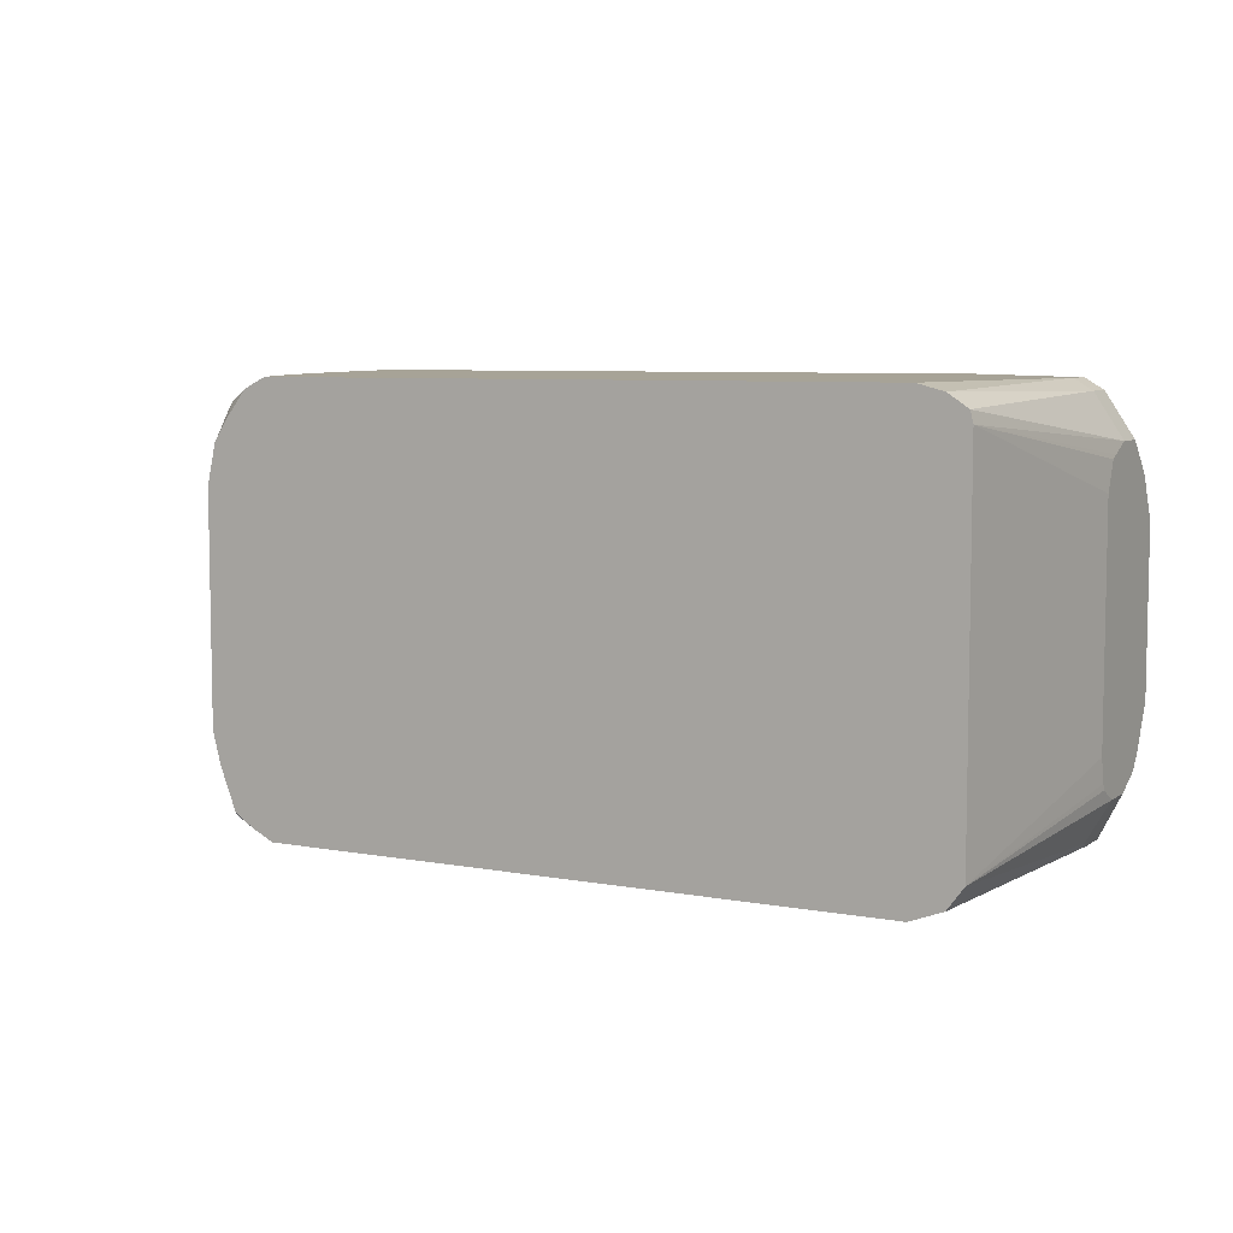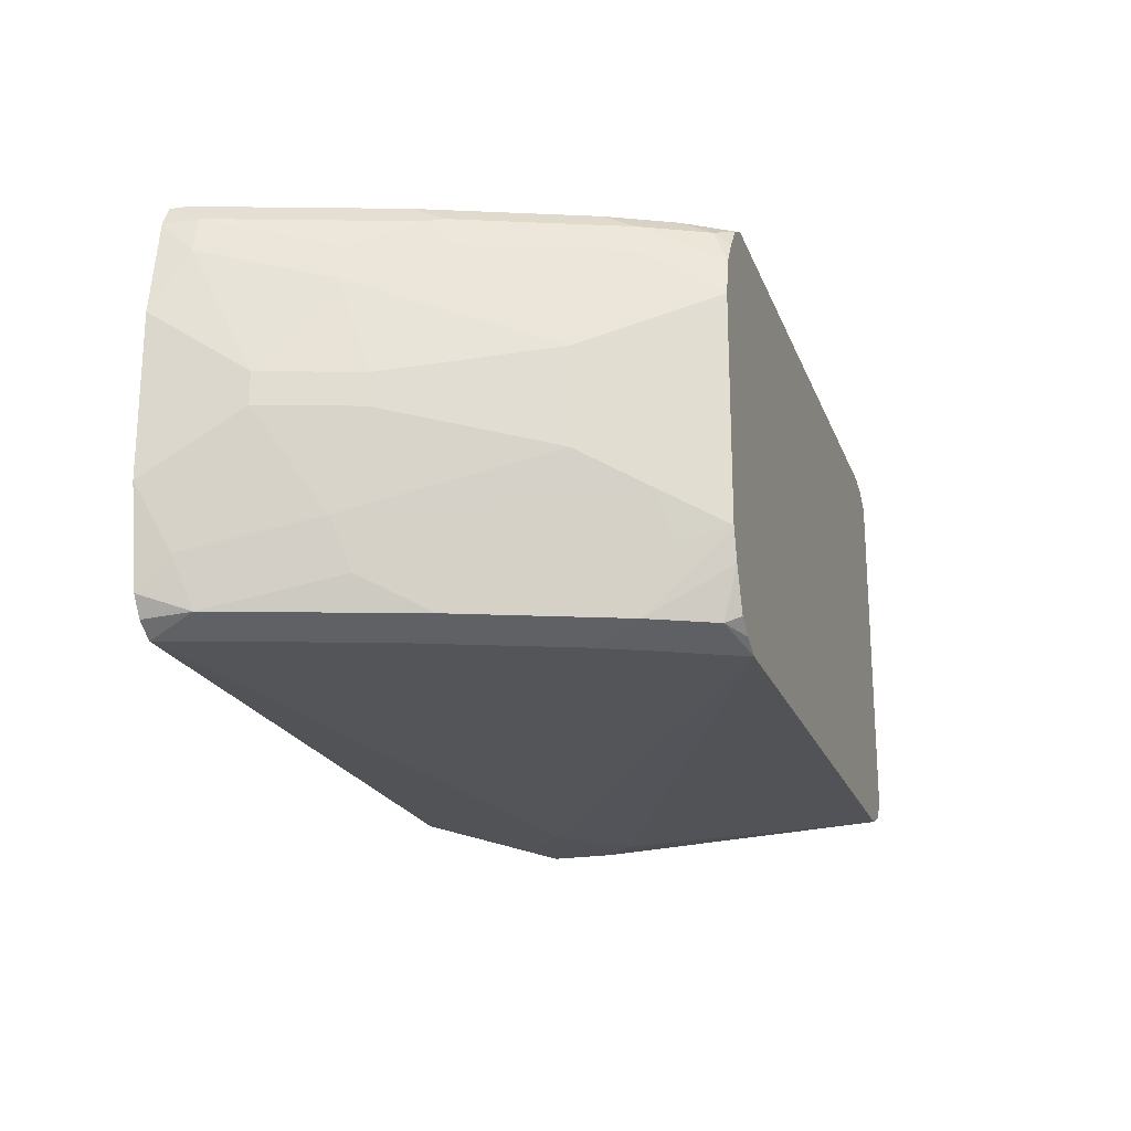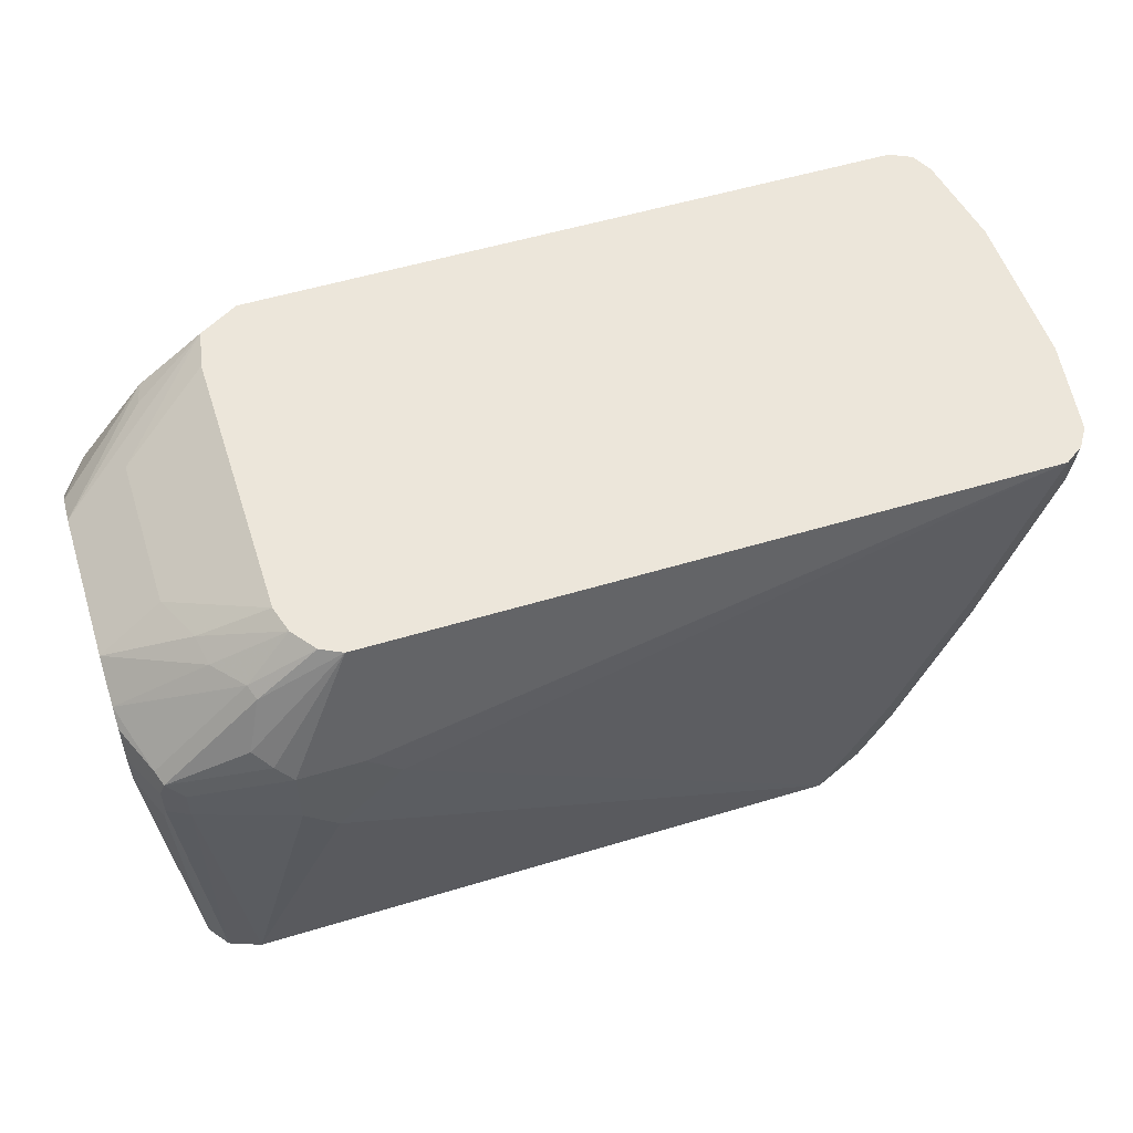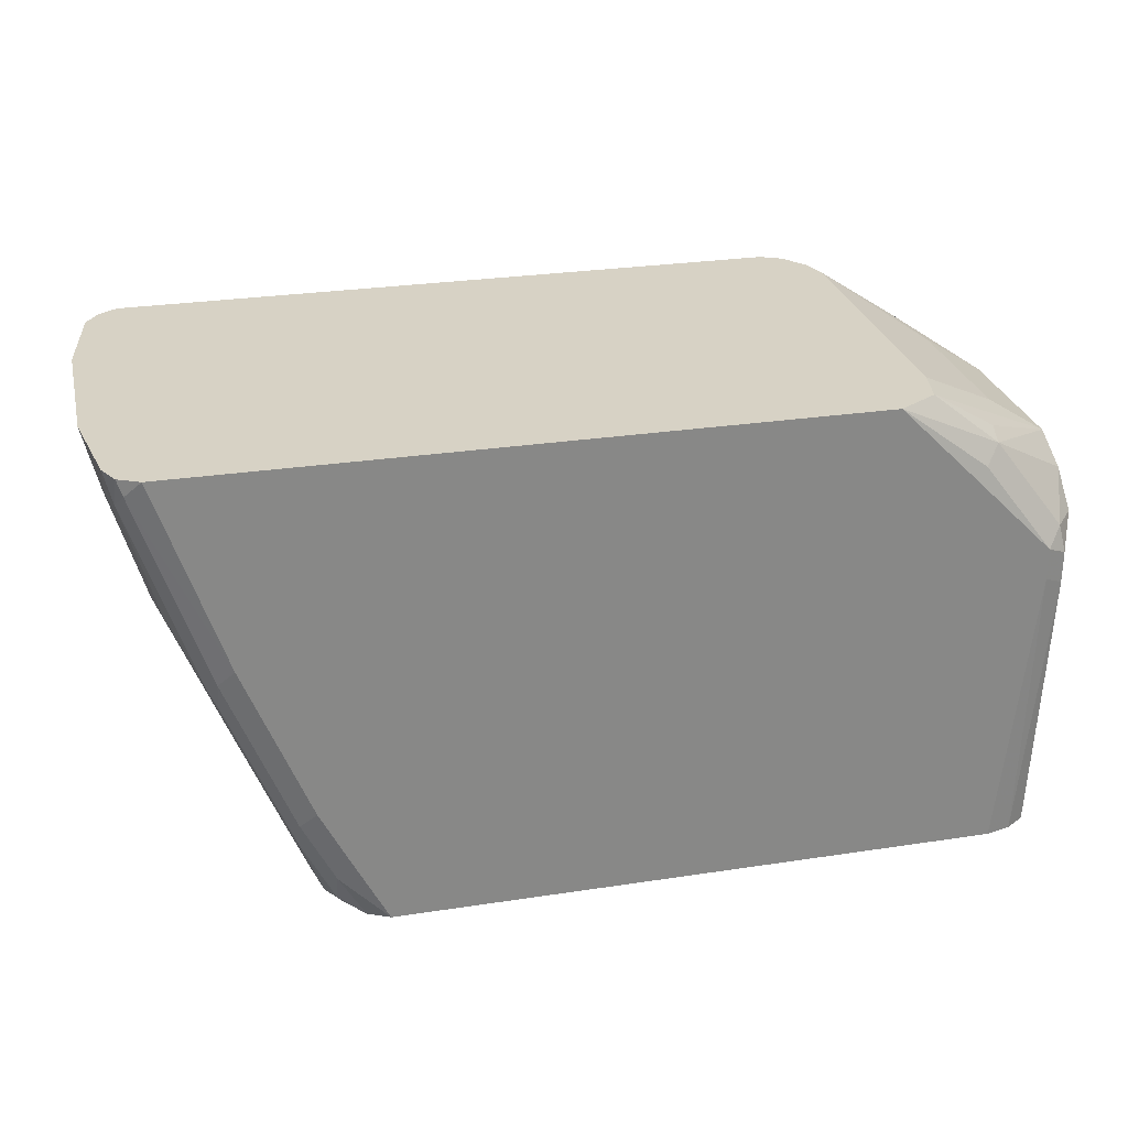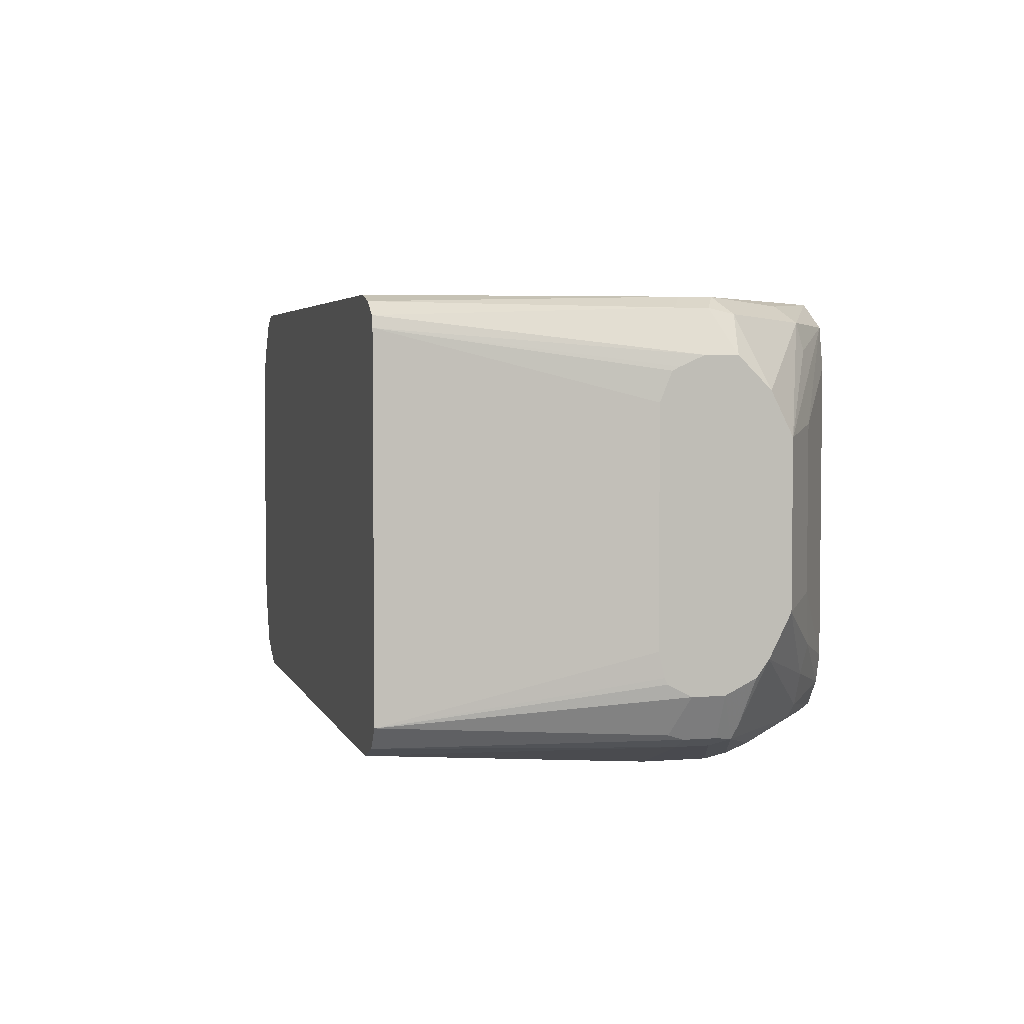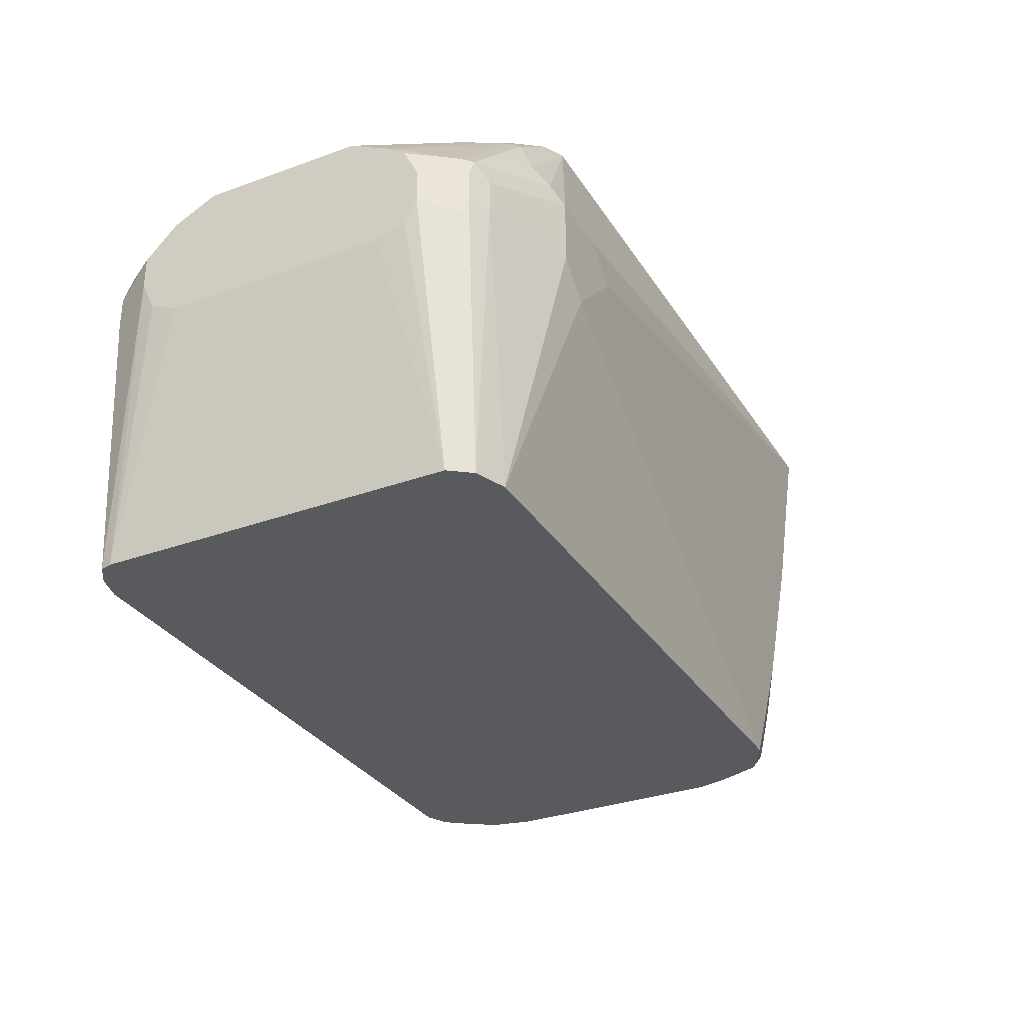
<metadata>
{"format":"obj","ext":"obj","renderer":"f3d","projection":"perspective","resolution":1024,"background":"white","views":[{"elev":6.7,"azim":-151.4,"up":"+Y"},{"elev":-20.9,"azim":107.3,"up":"+Y"},{"elev":54.3,"azim":-17.8,"up":"+Z"},{"elev":27.5,"azim":166.8,"up":"+Z"},{"elev":3.9,"azim":-104.7,"up":"+Y"},{"elev":-31.5,"azim":-62.8,"up":"+Z"}]}
</metadata>
<code>
v 0.2084 0.09058 0.09059
v 0.2084 -0.07252 0.09059
v 0.213 0.1133 0.09059
v 0.1571 0.0604 0.06039
v 0.213 -0.08837 0.09059
v 0.1571 -0.0302 0.06039
v 0.1692 -0.0604 0.06644
v 0.2356 0.1268 0.09059
v 0.1752 0.1148 0.06039
v 0.1722 0.09967 0.06342
v 0.1207 0.05437 0.03625
v 0.2236 -0.1027 0.09059
v 0.1722 -0.07702 0.06342
v 0.1873 -0.09664 0.06644
v 0.1207 -0.03624 0.03625
v 0.2357 0.1269 0.09059
v 0.136 0.1178 0.009047
v 0.1207 0.07853 0.02415
v 0.1843 0.1238 0.05134
v 0.2356 -0.1087 0.09059
v 0.1903 -0.1042 0.06342
v 0.1207 -0.0604 0.02415
v 0.1329 -0.09664 0.01207
v 0.1812 0.1269 0.03625
v 0.5981 0.1269 0.09059
v 0.145 0.1269 -2.08e-06
v 0.1329 0.1208 -0.006052
v 0.1207 0.09657 0.005942
v 0.1812 -0.1155 0.03625
v 0.1903 -0.1223 0.02717
v 0.1994 -0.1269 0.01812
v 0.6162 -0.1087 0.09059
v 0.136 -0.1042 0.009047
v 0.1207 -0.06984 0.01719
v 0.6162 0.1268 0.09059
v 0.5981 0.1269 0.03625
v 0.145 0.1269 -0.01813
v 0.1329 0.1208 -0.02418
v 0.1207 0.09657 -0.01218
v 0.145 -0.1087 -2.08e-06
v 0.1994 -0.1269 -0.01813
v 0.2356 -0.1269 0.01812
v 0.5799 -0.1087 -0.01813
v 0.6253 -0.09967 0.06342
v 0.6271 -0.1015 0.09059
v 0.2538 -0.1269 -2.08e-06
v 0.1207 -0.07836 0.0001571
v 0.1329 -0.1027 -2.08e-06
v 0.6282 0.1208 0.09059
v 0.6253 0.1223 0.08154
v 0.5799 0.1269 -0.01813
v 0.1631 0.1269 -0.1805
v 0.1488 0.1231 -0.1805
v 0.1443 0.1201 -0.1805
v 0.1379 0.1158 -0.1805
v 0.1363 0.1095 -0.1805
v 0.1207 0.09061 -0.02558
v 0.145 -0.1087 -0.01813
v 0.2175 -0.1269 -0.03625
v 0.1631 -0.1087 -0.1805
v 0.5437 -0.1087 -0.1087
v 0.5528 -0.09967 -0.1359
v 0.589 -0.09967 -0.0453
v 0.6071 -0.08154 -0.009077
v 0.6162 -0.05437 -2.08e-06
v 0.6343 -0.07247 0.07249
v 0.6313 -0.08758 0.07549
v 0.6343 -0.09061 0.09059
v 0.5074 -0.1087 -0.1805
v 0.5255 -0.1087 -0.145
v 0.1207 -0.07844 -2.08e-06
v 0.1314 -0.09967 -0.0272
v 0.1329 -0.1027 -0.01813
v 0.6343 0.1087 0.09059
v 0.6298 0.111 0.07249
v 0.6253 0.1133 0.06342
v 0.5936 0.111 -0.03625
v 0.589 0.1223 -0.0272
v 0.5437 0.1269 -0.1087
v 0.5074 0.1269 -0.1805
v 0.1207 0.07247 -0.03625
v 0.1207 0.08854 -0.02972
v 0.1363 -0.08986 -0.1805
v 0.1453 -0.102 -0.1805
v 0.5347 -0.09967 -0.1722
v 0.5439 -0.05452 -0.1805
v 0.5441 -0.05362 -0.1805
v 0.5528 -0.06343 -0.154
v 0.5618 -0.03624 -0.145
v 0.5395 -0.07173 -0.1805
v 0.6162 0 -0.01813
v 0.6343 0 0.03625
v 0.5799 -0.01811 -0.1087
v 0.6434 -0.03626 0.09059
v 0.5195 -0.1027 -0.1805
v 0.1207 -0.07844 -0.01813
v 0.6434 0.05432 0.09059
v 0.6343 0.09061 0.07249
v 0.6117 0.09287 -2.08e-06
v 0.6101 0.07853 -0.0121
v 0.592 0.09664 -0.04832
v 0.5558 0.09664 -0.1389
v 0.5573 0.111 -0.1268
v 0.5528 0.1133 -0.1359
v 0.589 0.1133 -0.0453
v 0.5528 0.1223 -0.1178
v 0.5347 0.1223 -0.154
v 0.5255 0.1269 -0.145
v 0.5198 0.1208 -0.1805
v 0.1207 -0.05437 -0.03625
v 0.1207 -0.07141 -0.03145
v 0.1207 -0.06798 -0.03285
v 0.5305 -0.0955 -0.1805
v 0.5441 0.054 -0.1805
v 0.5498 -0.04227 -0.1691
v 0.5618 0.05437 -0.145
v 0.5739 -0.01207 -0.1208
v 0.6162 0.01811 -0.01813
v 0.6343 0.01811 0.03625
v 0.5799 0.03624 -0.1087
v 0.6343 0.05437 0.05437
v 0.6162 0.07247 -2.08e-06
v 0.5739 0.04227 -0.1208
v 0.5558 0.0604 -0.1571
v 0.5437 0.07322 -0.1805
v 0.5394 0.09279 -0.1805
v 0.5392 0.09361 -0.1805
v 0.5347 0.1133 -0.1722
v 0.5305 0.107 -0.1805
v 0.5439 0.0724 -0.1805
v 0.5498 0.04831 -0.1691
f 62 90 86
f 62 85 90
f 62 64 63
f 62 89 64
f 62 86 87
f 62 87 88
f 61 85 62
f 58 84 60
f 64 89 65
f 59 60 69
f 61 70 85
f 62 88 89
f 65 91 92
f 71 96 72
f 65 89 93
f 65 93 91
f 66 68 67
f 66 92 94
f 66 94 68
f 69 95 85
f 69 85 70
f 72 96 83
f 72 83 84
f 72 84 73
f 74 97 98
f 58 73 84
f 74 98 75
f 75 98 99
f 65 92 66
f 56 110 81
f 52 129 127
f 56 82 57
f 49 74 75
f 75 99 77
f 49 75 50
f 50 75 76
f 50 76 77
f 50 77 78
f 50 78 51
f 51 78 106
f 51 106 79
f 52 80 109
f 52 109 129
f 52 127 126
f 52 126 125
f 52 125 130
f 52 130 114
f 52 114 87
f 52 87 86
f 52 86 90
f 52 90 113
f 52 113 95
f 52 95 69
f 52 69 60
f 52 60 84
f 52 84 83
f 52 83 56
f 52 56 55
f 52 55 54
f 52 54 53
f 56 81 82
f 56 83 110
f 75 77 76
f 100 123 116
f 77 100 101
f 93 123 120
f 97 119 121
f 97 121 98
f 98 121 122
f 98 122 99
f 99 122 100
f 100 122 120
f 100 120 123
f 100 116 102
f 100 102 101
f 102 116 124
f 102 124 125
f 102 125 126
f 102 126 103
f 103 126 127
f 103 127 104
f 104 127 128
f 104 128 107
f 104 107 106
f 107 128 109
f 109 128 129
f 114 130 124
f 114 124 131
f 118 120 122
f 118 122 119
f 119 122 121
f 124 130 125
f 127 129 128
f 48 71 72
f 93 117 123
f 77 99 100
f 92 97 94
f 91 120 118
f 77 101 102
f 77 102 103
f 77 103 104
f 77 104 105
f 77 105 78
f 78 105 104
f 78 104 106
f 79 106 107
f 79 107 108
f 80 108 107
f 80 107 109
f 83 96 111
f 83 111 112
f 83 112 110
f 85 95 113
f 85 113 90
f 87 114 131
f 87 131 115
f 87 115 89
f 87 89 88
f 89 115 131
f 89 131 124
f 89 124 116
f 89 116 123
f 89 123 117
f 89 117 93
f 91 118 119
f 91 119 92
f 91 93 120
f 92 119 97
f 48 72 73
f 20 29 30
f 46 70 61
f 9 18 11
f 9 11 10
f 9 16 19
f 9 19 26
f 9 26 17
f 11 18 28
f 11 28 39
f 11 39 57
f 11 57 82
f 11 82 81
f 11 81 110
f 11 110 112
f 11 112 111
f 9 17 18
f 11 111 96
f 11 71 47
f 11 47 34
f 11 34 22
f 11 22 15
f 12 14 21
f 12 21 20
f 13 15 22
f 13 22 14
f 14 22 23
f 14 23 33
f 14 33 21
f 16 24 19
f 16 25 36
f 11 96 71
f 8 16 9
f 7 15 13
f 6 15 7
f 47 71 48
f 1 2 5
f 1 5 12
f 1 12 20
f 1 20 32
f 1 32 45
f 1 45 68
f 1 68 94
f 1 94 97
f 1 97 74
f 1 74 49
f 1 49 35
f 1 35 25
f 1 25 16
f 1 16 8
f 1 8 3
f 1 3 4
f 1 4 6
f 1 6 2
f 2 6 7
f 2 7 5
f 3 8 9
f 3 9 10
f 3 11 4
f 4 11 15
f 4 15 6
f 5 7 13
f 5 13 14
f 5 14 12
f 16 36 51
f 16 51 79
f 3 10 11
f 16 108 80
f 33 34 47
f 33 47 48
f 33 48 40
f 35 49 50
f 35 50 36
f 36 50 51
f 37 52 53
f 37 53 38
f 38 53 54
f 38 54 55
f 38 55 39
f 39 55 56
f 39 56 57
f 40 48 73
f 40 73 58
f 41 58 60
f 43 61 62
f 43 62 63
f 43 63 44
f 43 46 61
f 44 64 65
f 44 65 66
f 44 66 67
f 44 67 68
f 44 68 45
f 44 63 64
f 46 59 69
f 16 79 108
f 46 69 70
f 32 46 43
f 32 42 46
f 41 60 59
f 32 43 44
f 16 52 37
f 32 44 45
f 16 37 26
f 16 26 24
f 17 26 27
f 17 27 28
f 17 28 18
f 19 24 26
f 20 30 31
f 20 31 42
f 20 42 32
f 21 33 29
f 22 34 23
f 23 34 33
f 20 21 29
f 26 37 38
f 31 46 42
f 31 59 46
f 25 35 36
f 31 41 59
f 31 58 41
f 31 40 58
f 30 40 31
f 16 80 52
f 29 33 30
f 27 39 28
f 27 38 39
f 26 38 27
f 30 33 40

</code>
